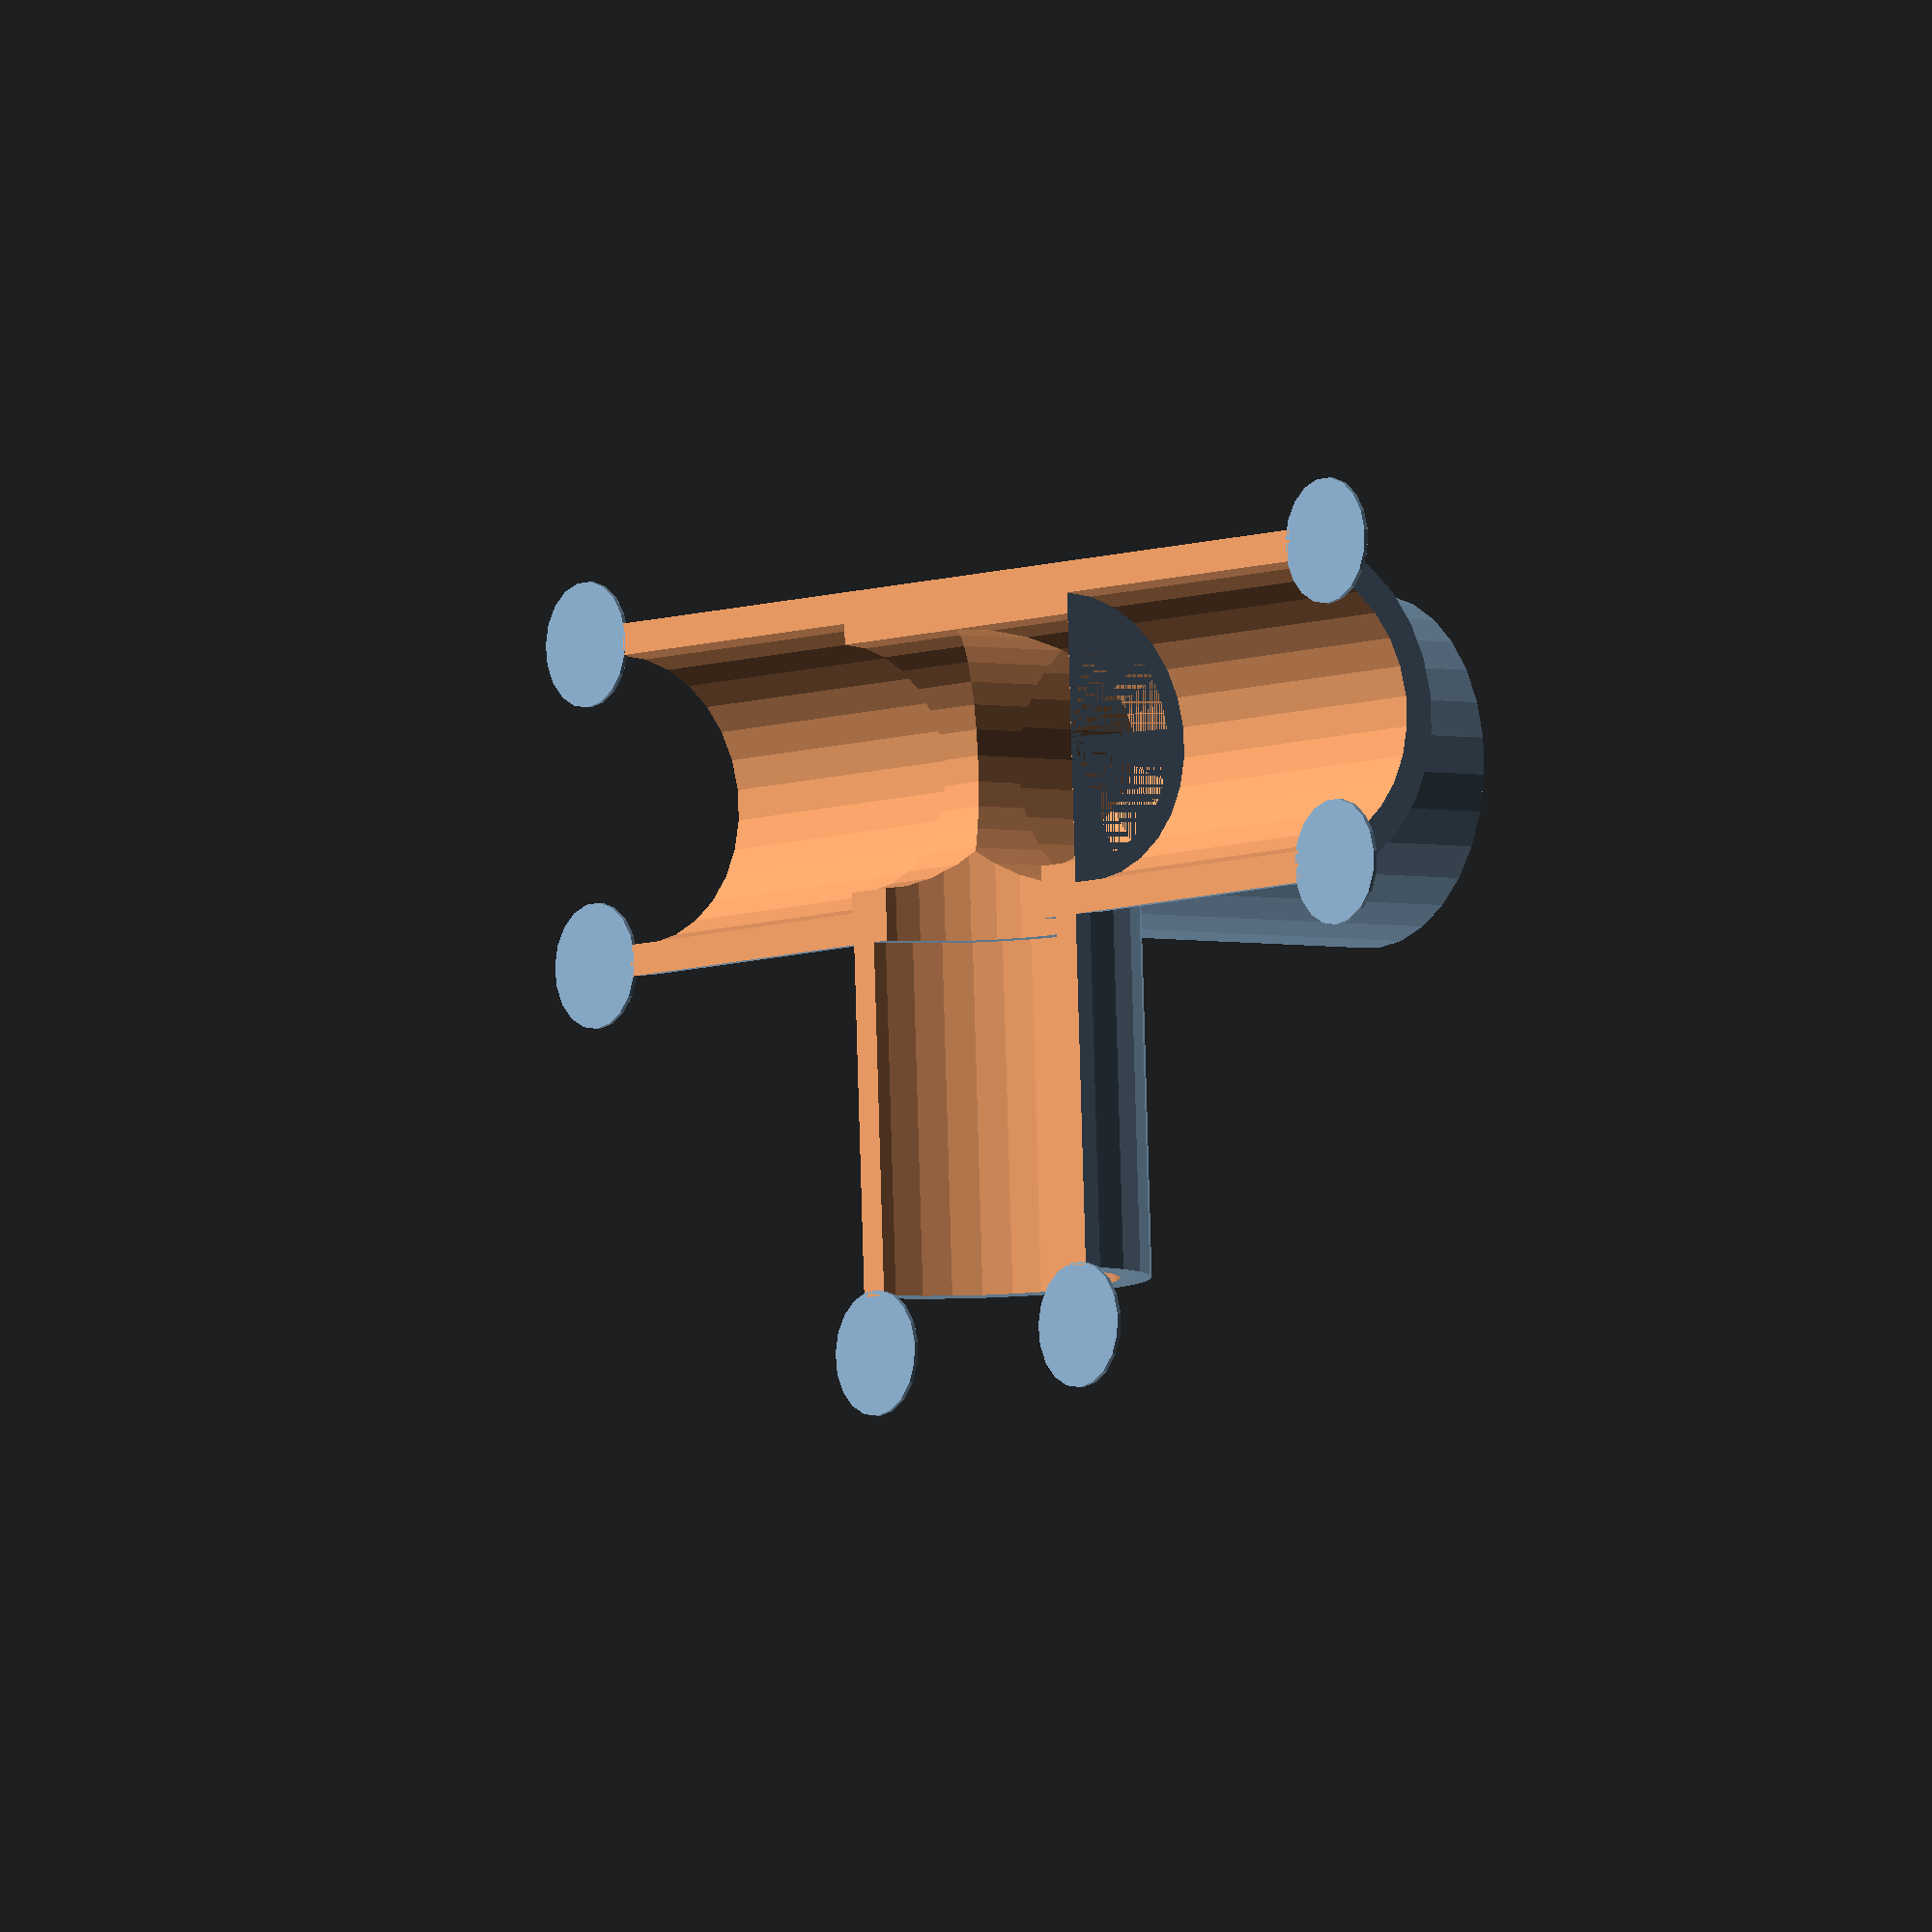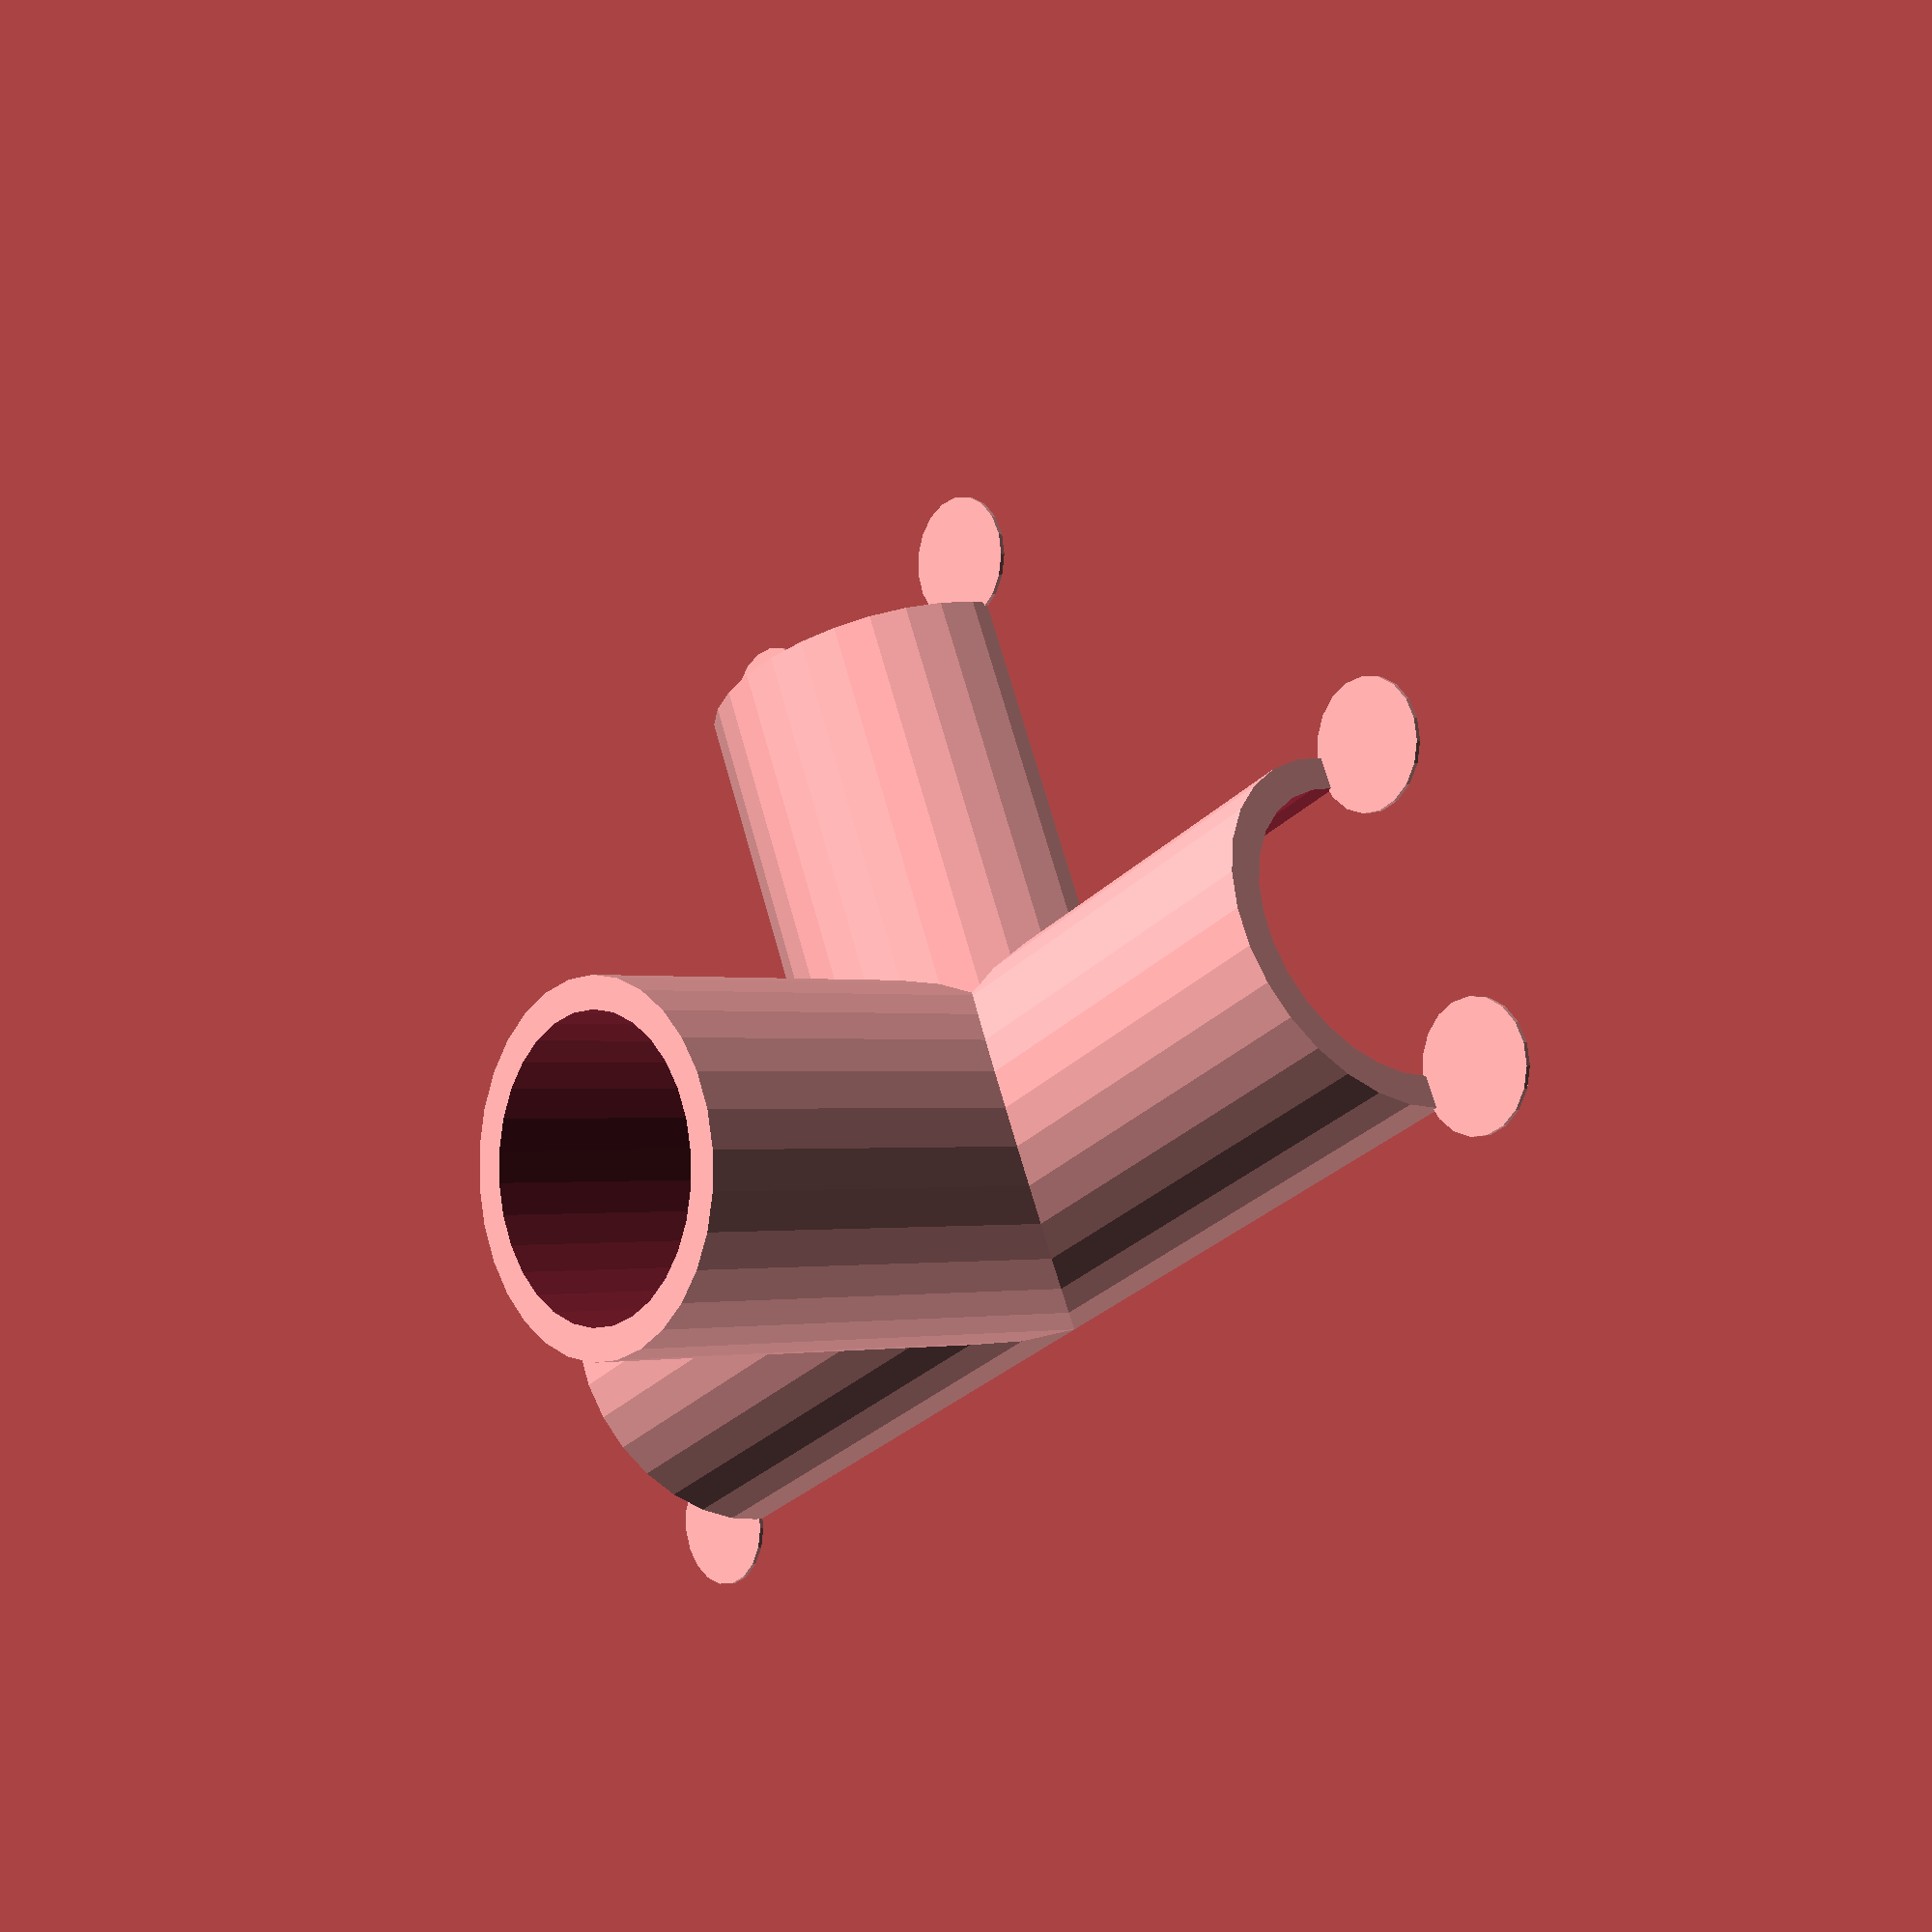
<openscad>
// 5-way right angle pipe outer coupler (half)
// http://www.thingiverse.com/thing:27648
// 29 July 2012
// cbonsig
//

module pvc_coupler()
{
	pipe_od = 26.67; // outer diameter of the pipe. 3/4" SCH 40 = 1.050 in = 26.67 mm
	gap = 1.0; // clearance between pipe OD and coupler ID. Slip fit in this case
	ledge = 2.0; // size of the ledge that stops the pipe from sliding through
	wall = 3.0; // wall thickness of the coupler

	pad_w = 0.4; // wall thickness of anti-warping pads (0 for none)
	pad_r = 6.0; //radius of anti-warping pads
	
	inner = pipe_od + gap;
	outer = inner + (wall*2);

	od_r = r_from_dia(outer);
	cy_h = r_from_dia(outer * 3.0); // total length = 3x diameter

	id_r = od_r - wall;

	function r_from_dia(d) = d / 2;

	module rotcy(rot, r, h) {
		rotate(90, rot)
			cylinder(r = r, h = h, center = false);
	}

	
	// rotates the flat side of the half coupler to face down

	rotate(a=[0,180,0])
	{
		// join a large and small structure to form the coupler.
		// the small one forms the ledge in the middle to prevent
		// the coupler from freely sliding down the pipe
		
		union() {

			// large one: the main body of the coupler

			difference() {
				union() {
					cylinder(r = od_r, h = cy_h*2, center = true);
					rotcy([1,0,0], od_r, cy_h);
					rotcy([0,1,0], od_r, cy_h);
					rotcy([-1,0,0], od_r, cy_h); 
				}
					cylinder(r = id_r, h = (cy_h*2+1), center = true);
					rotcy([1,0,0], id_r, (cy_h+1));
					rotcy([0,1,0], id_r, (cy_h+1));
					rotcy([-1,0,0], id_r, (cy_h+1));
					
					// chop off one half for easy printing
					cylinder(r = 100, h = 100, center = false);
			}
	
			// smaller one: in middle to form a ledge

			difference() {

				union() {
					// single vertical portion of coupler (Z)
					cylinder(r = (od_r-ledge), h = (od_r*2), center = true);

					// two horizontal portions of the coupler (X, Y)
					rotcy([1,0,0], (od_r-ledge), (od_r));
					rotcy([0,1,0], (od_r-ledge), (od_r));
					rotcy([-1,0,0], (od_r-ledge), (od_r));
				}
					// now subtract the same structure, but smaller
					cylinder(r = (id_r-ledge), h = ((od_r*2)+1), center = true);
					rotcy([1,0,0], (id_r-ledge), ((od_r)+1));
					rotcy([0,1,0], (id_r-ledge), ((od_r)+1));
					rotcy([-1,0,0], (id_r-ledge), (od_r)); 

					// chop off one half of the whole thing for easy printing
					cylinder(r = 100, h = 100, center = false);
			}
			
			// add some pads at the ends to help prevent warping

			translate(v = [(cy_h+pad_r*0.9),(od_r-(wall*0.5)),-pad_w]){
			cylinder(r = pad_r, h = pad_w, center = false);
			}

			translate(v = [(cy_h+pad_r*0.9),-(od_r-(wall*0.5)),-pad_w]){
			cylinder(r = pad_r, h = pad_w, center = false);
			}

			translate(v = [(od_r-(wall*0.5)),-(cy_h+pad_r*0.9),-pad_w]){
			cylinder(r = pad_r, h = pad_w, center = false);
			}

			translate(v = [-(od_r-(wall*0.5)),-(cy_h+pad_r*0.9),-pad_w]){
			cylinder(r = pad_r, h = pad_w, center = false);
			}

			translate(v = [(od_r-(wall*0.5)),(cy_h+pad_r*0.9),-pad_w]){
			cylinder(r = pad_r, h = pad_w, center = false);
			}

			translate(v = [-(od_r-(wall*0.5)),(cy_h+pad_r*0.9),-pad_w]){
			cylinder(r = pad_r, h = pad_w, center = false);
			}

			
		}
	}
}

pvc_coupler();


</openscad>
<views>
elev=3.2 azim=272.6 roll=231.0 proj=o view=wireframe
elev=1.4 azim=65.9 roll=48.6 proj=p view=solid
</views>
